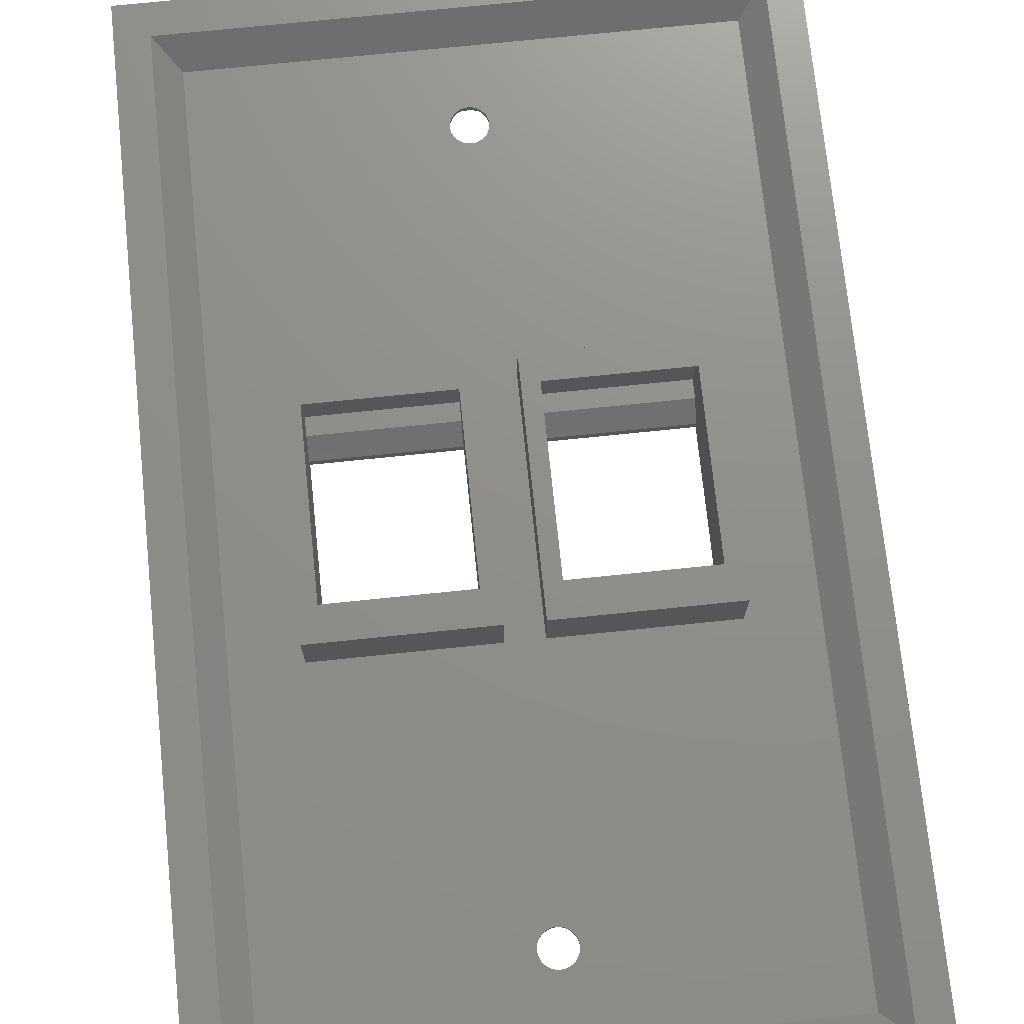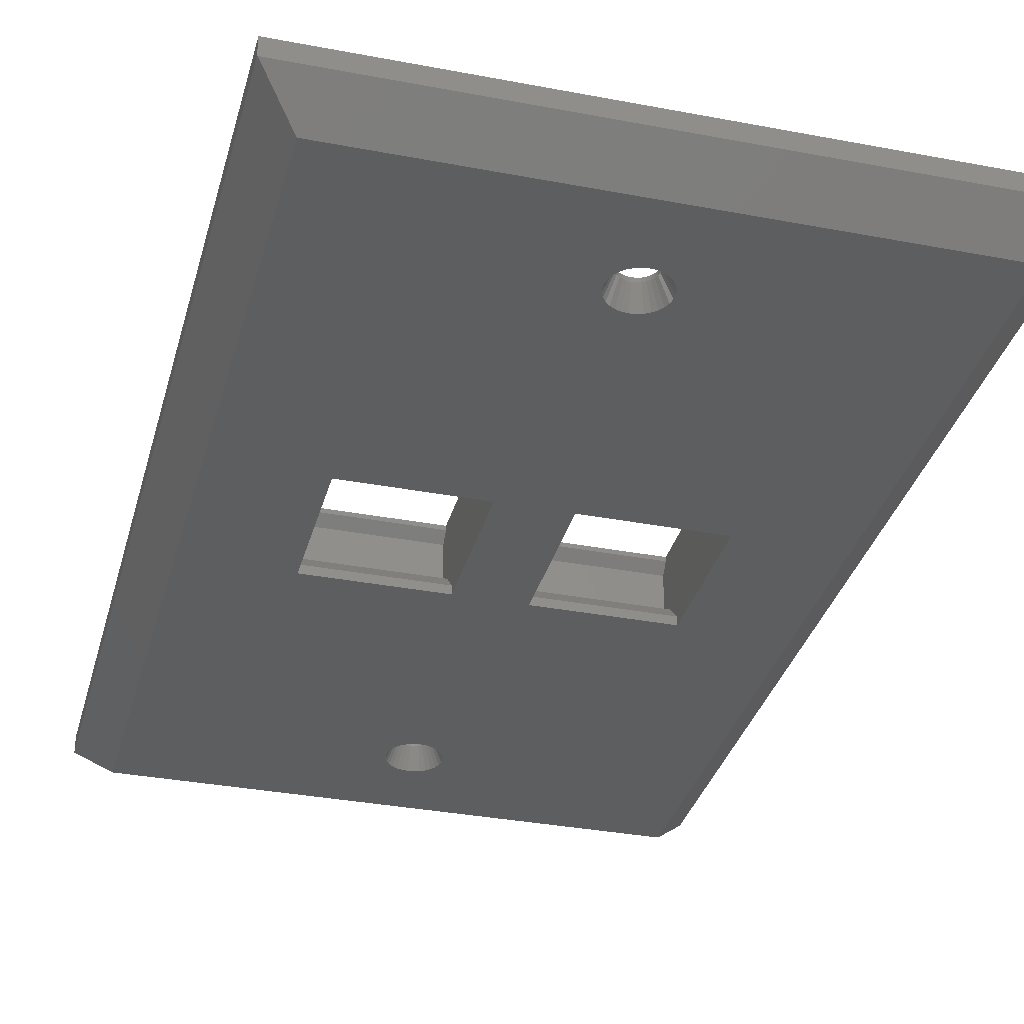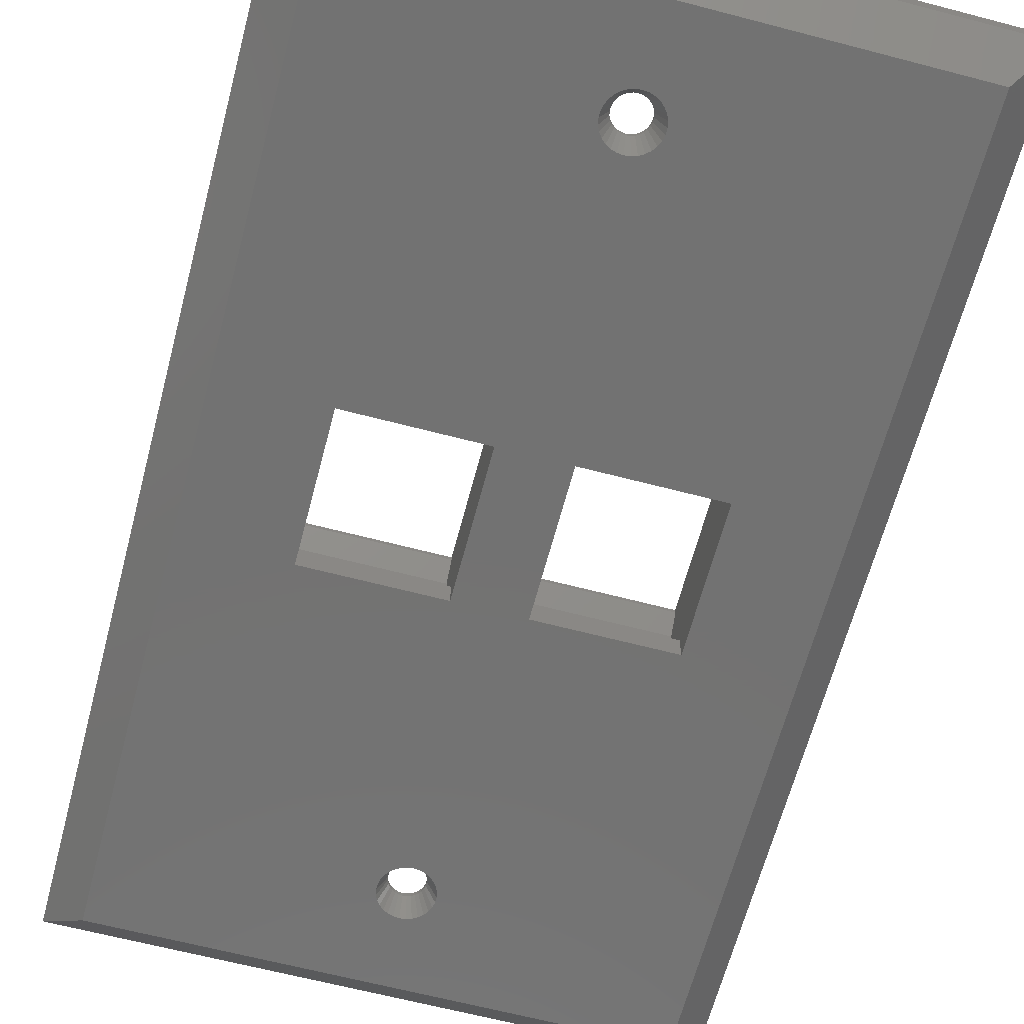
<metadata>
{"format":"stl","ext":"stl","renderer":"f3d","projection":"perspective","resolution":1024,"background":"white","views":[{"elev":73.1,"azim":-5.9,"up":"+Z"},{"elev":-33.6,"azim":-14.6,"up":"+Z"},{"elev":-64.4,"azim":165.2,"up":"+Z"}]}
</metadata>
<code>
# stl→obj: 327 verts, 666 faces
v -34.91 57.15 3.985
v -34.92 57.15 6
v 34.92 57.15 6
v 34.92 57.15 3.985
v -34.92 57.15 4
v 2.67 -40.13 -4.914e-15
v 19.1 -8.35 -1.023e-15
v 2.699 -40.19 -4.922e-15
v 3.9 8.35 1.023e-15
v 3.052 41.28 5.055e-15
v 3.066 41.35 5.064e-15
v 2.629 -40.07 -4.908e-15
v 2.932 40.72 4.987e-15
v 2.291 -39.61 -4.851e-15
v 8.568e-15 38.59 4.726e-15
v -3.9 8.35 1.023e-15
v 3.9 -8.35 -1.023e-15
v -3.9 -8.35 -1.023e-15
v 2.699 40.19 4.922e-15
v 2.24 -39.56 -4.845e-15
v 2.67 40.13 4.914e-15
v 1.812 -39.18 -4.798e-15
v 2.629 40.07 4.908e-15
v 2.291 39.61 4.851e-15
v 1.314 -38.89 -4.763e-15
v 2.24 39.56 4.845e-15
v 1.254 -38.85 -4.758e-15
v 1.812 39.18 4.798e-15
v 1.188 -38.83 -4.756e-15
v 1.314 38.89 4.763e-15
v 0.6411 -38.66 -4.734e-15
v 1.254 38.85 4.758e-15
v 0.0693 -38.6 -4.727e-15
v 0.7073 38.68 4.737e-15
v 0.6411 38.66 4.734e-15
v -8.568e-15 -38.59 -4.726e-15
v 0.5718 38.65 4.733e-15
v -0.0693 -38.6 -4.727e-15
v -0.6411 -38.66 -4.734e-15
v -0.5718 38.65 4.733e-15
v -1.188 -38.83 -4.756e-15
v -1.254 -38.85 -4.758e-15
v -0.6411 38.66 4.734e-15
v -1.314 -38.89 -4.763e-15
v -0.7073 38.68 4.737e-15
v -1.812 -39.18 -4.798e-15
v -1.254 38.85 4.758e-15
v -19.1 -8.35 -1.023e-15
v -2.24 -39.56 -4.845e-15
v -1.314 38.89 4.763e-15
v -2.291 -39.61 -4.851e-15
v -1.812 39.18 4.798e-15
v -2.629 -40.07 -4.908e-15
v -19.1 8.35 1.023e-15
v -2.67 -40.13 -4.914e-15
v -2.24 39.56 4.845e-15
v -2.699 -40.19 -4.922e-15
v -2.291 39.61 4.851e-15
v -2.932 -40.72 -4.987e-15
v -2.629 40.07 4.908e-15
v -30.93 -53.2 -6.515e-15
v -3.052 -41.28 -5.055e-15
v -2.67 40.13 4.914e-15
v -3.066 -41.35 -5.064e-15
v -2.699 40.19 4.922e-15
v 30.94 -53.2 -6.515e-15
v 30.94 53.16 6.511e-15
v 3.052 -41.28 -5.055e-15
v 3.066 -41.35 -5.064e-15
v 2.932 -40.72 -4.987e-15
v 3.066 -41.99 -5.143e-15
v 3.052 -42.06 -5.151e-15
v 2.932 -42.62 -5.22e-15
v 2.699 -43.15 -5.284e-15
v 2.67 -43.21 -5.292e-15
v 2.332 -43.68 -5.349e-15
v 2.291 -43.73 -5.356e-15
v 2.24 -43.78 -5.362e-15
v 1.812 -44.17 -5.409e-15
v 1.314 -44.45 -5.444e-15
v 1.254 -44.49 -5.448e-15
v 1.188 -44.51 -5.451e-15
v 0.6411 -44.69 -5.473e-15
v 0.5718 -44.69 -5.474e-15
v -9.938e-15 -44.75 -5.481e-15
v -0.5718 -44.69 -5.474e-15
v -1.314 -44.45 -5.444e-15
v -1.254 -44.49 -5.448e-15
v -2.332 -43.68 -5.349e-15
v -2.291 -43.73 -5.356e-15
v -2.699 -43.15 -5.284e-15
v -2.67 -43.21 -5.292e-15
v -3.052 -42.06 -5.151e-15
v -2.932 -42.62 -5.22e-15
v -3.066 -41.99 -5.143e-15
v -2.932 40.72 4.987e-15
v -30.93 53.16 6.511e-15
v -2.24 -43.78 -5.362e-15
v -1.812 -44.17 -5.409e-15
v -1.188 -44.51 -5.451e-15
v -0.6411 -44.69 -5.473e-15
v 19.1 8.35 1.023e-15
v 3.066 41.99 5.143e-15
v 3.052 42.06 5.151e-15
v 2.932 42.62 5.22e-15
v 2.699 43.15 5.284e-15
v 2.67 43.21 5.292e-15
v 2.332 43.68 5.349e-15
v 2.291 43.73 5.356e-15
v 2.24 43.78 5.362e-15
v 1.812 44.17 5.409e-15
v 1.314 44.45 5.444e-15
v 1.254 44.49 5.448e-15
v 1.188 44.51 5.451e-15
v 0.6411 44.69 5.473e-15
v 0.5718 44.69 5.474e-15
v 9.938e-15 44.75 5.481e-15
v -0.5718 44.69 5.474e-15
v -0.6411 44.69 5.473e-15
v -1.188 44.51 5.451e-15
v -1.254 44.49 5.448e-15
v -3.052 41.28 5.055e-15
v -3.066 41.35 5.064e-15
v -3.066 41.99 5.143e-15
v -3.052 42.06 5.151e-15
v -2.932 42.62 5.22e-15
v -2.699 43.15 5.284e-15
v -1.314 44.45 5.444e-15
v -1.812 44.17 5.409e-15
v -2.24 43.78 5.362e-15
v -2.291 43.73 5.356e-15
v -2.332 43.68 5.349e-15
v -2.67 43.21 5.292e-15
v -34.88 -57.15 3.95
v -34.92 -57.15 6
v -34.92 -57.15 4
v 34.92 -57.15 6
v 34.89 -57.15 3.95
v 34.92 -57.15 3.985
v 31.26 53.36 6
v -31.18 53.36 6
v -31.18 -53.38 6
v 31.26 -53.38 6
v 2 14.2 3
v -2 14.2 3
v 2 -12.3 3
v 1.902 -41.05 3
v 1.989 -41.46 3
v 1.902 41.05 3
v 1.732 40.67 3
v -2 -12.3 3
v 1.486 40.33 3
v -8.809e-15 -39.67 3
v 1.176 40.05 3
v 1.732 -40.67 3
v 0.8135 39.84 3
v 1.486 -40.33 3
v 0.4158 39.72 3
v 1.176 -40.05 3
v 8.809e-15 39.67 3
v 0.8135 -39.84 3
v -0.4158 39.72 3
v 0.4158 -39.72 3
v -0.8135 39.84 3
v -1.176 40.05 3
v -0.4158 -39.72 3
v -21 14.2 3
v -1.486 40.33 3
v -0.8135 -39.84 3
v -1.732 40.67 3
v -1.176 -40.05 3
v -1.902 41.05 3
v -21 -12.3 3
v -28.42 50.51 3
v -1.989 41.46 3
v -1.486 -40.33 3
v 28.5 50.51 3
v 21 14.2 3
v 28.5 -50.53 3
v 1.989 41.46 3
v 1.989 41.88 3
v 1.902 42.29 3
v 1.732 42.67 3
v 1.486 43.01 3
v 1.176 43.29 3
v 0.8135 43.5 3
v 0.4158 43.63 3
v 9.697e-15 43.67 3
v -1.989 41.88 3
v -1.732 -40.67 3
v -28.42 -50.53 3
v -1.902 42.29 3
v -1.732 42.67 3
v -1.486 43.01 3
v -1.176 43.29 3
v -0.8135 43.5 3
v -0.4158 43.63 3
v 21 -12.3 3
v 1.989 -41.88 3
v 1.902 -42.29 3
v 1.732 -42.67 3
v 1.486 -43.01 3
v 1.176 -43.29 3
v 0.8135 -43.5 3
v 0.4158 -43.63 3
v -9.697e-15 -43.67 3
v -0.4158 -43.63 3
v -1.902 -41.05 3
v -1.989 -41.46 3
v -1.989 -41.88 3
v -1.902 -42.29 3
v -0.8135 -43.5 3
v -1.176 -43.29 3
v -1.486 -43.01 3
v -1.732 -42.67 3
v 19.1 12.3 3
v 19.1 10.33 3
v 19.1 -10.4 3
v 3.9 10.33 3
v 3.9 12.3 3
v 3.9 -8.35 3
v 19.1 -8.35 3
v 3.9 -10.4 3
v -3.9 12.3 3
v -3.9 10.33 3
v -3.9 -10.4 3
v -19.1 10.33 3
v -19.1 12.3 3
v -19.1 -8.35 3
v -3.9 -8.35 3
v -19.1 -10.4 3
v -9.697e-15 -43.67 2.5
v -0.4158 -43.63 2.5
v -1.902 -41.05 2.5
v -1.989 -41.46 2.5
v 1.902 -42.29 2.5
v 1.989 -41.88 2.5
v 1.732 -42.67 2.5
v -1.732 -42.67 2.5
v -1.486 -43.01 2.5
v -1.486 -40.33 2.5
v -1.176 -40.05 2.5
v -1.732 -40.67 2.5
v 0.8135 -43.5 2.5
v 0.4158 -43.63 2.5
v -0.8135 -43.5 2.5
v -1.176 -43.29 2.5
v -1.989 -41.88 2.5
v -1.902 -42.29 2.5
v -0.8135 -39.84 2.5
v -0.4158 -39.72 2.5
v -8.809e-15 -39.67 2.5
v 0.4158 -39.72 2.5
v 1.176 -43.29 2.5
v 1.176 -40.05 2.5
v 1.486 -40.33 2.5
v 1.486 -43.01 2.5
v 1.989 -41.46 2.5
v 1.732 -40.67 2.5
v 0.8135 -39.84 2.5
v 1.902 -41.05 2.5
v 8.809e-15 39.67 2.5
v -0.4158 39.72 2.5
v -0.4158 43.63 2.5
v 9.697e-15 43.67 2.5
v -1.989 41.88 2.5
v -1.989 41.46 2.5
v 1.989 41.46 2.5
v 1.989 41.88 2.5
v -1.176 40.05 2.5
v -1.486 40.33 2.5
v -1.486 43.01 2.5
v -1.176 43.29 2.5
v -1.732 42.67 2.5
v -1.902 42.29 2.5
v -0.8135 39.84 2.5
v -1.902 41.05 2.5
v -1.732 40.67 2.5
v -0.8135 43.5 2.5
v 0.4158 39.72 2.5
v 1.902 41.05 2.5
v 1.176 40.05 2.5
v 0.8135 39.84 2.5
v 1.486 40.33 2.5
v 1.732 40.67 2.5
v 1.902 42.29 2.5
v 1.176 43.29 2.5
v 1.486 43.01 2.5
v 0.8135 43.5 2.5
v 0.4158 43.63 2.5
v 1.732 42.67 2.5
v 19.1 8.35 1.022
v 3.9 8.35 1.022
v -3.9 8.35 1.022
v -19.1 8.35 1.022
v 19.1 11.22 9.28
v 19.1 12.3 8.2
v 19.1 -8.6 9.281
v 19.1 11.22 9.8
v 19.1 -10.4 7.481
v 19.1 -8.6 9.8
v 3.9 11.22 9.28
v 3.9 12.3 8.2
v 3.9 -8.6 9.281
v 3.9 -8.6 9.8
v 3.9 -10.4 7.481
v 3.9 11.22 9.8
v 21 -12.3 9.8
v 21 14.2 9.8
v 2 14.2 9.8
v 2 -12.3 9.8
v -3.9 11.22 9.28
v -3.9 12.3 8.2
v -3.9 -8.6 9.281
v -3.9 11.22 9.8
v -3.9 -10.4 7.481
v -3.9 -8.6 9.8
v -19.1 11.22 9.28
v -19.1 12.3 8.2
v -19.1 -8.6 9.281
v -19.1 -8.6 9.8
v -19.1 -10.4 7.481
v -19.1 11.22 9.8
v -2 -12.3 9.8
v -2 14.2 9.8
v -21 14.2 9.8
v -21 -12.3 9.8
f 1 2 3
f 1 3 4
f 2 1 5
f 6 7 8
f 9 10 11
f 12 7 6
f 9 13 10
f 14 7 12
f 15 9 16
f 17 18 9
f 9 19 13
f 20 7 14
f 9 21 19
f 22 7 20
f 9 23 21
f 7 22 17
f 9 24 23
f 25 17 22
f 9 26 24
f 27 17 25
f 9 28 26
f 29 17 27
f 9 30 28
f 31 17 29
f 9 32 30
f 33 17 31
f 9 34 32
f 9 35 34
f 36 17 33
f 9 37 35
f 17 36 18
f 18 36 38
f 9 15 37
f 18 38 39
f 9 18 16
f 15 16 40
f 18 39 41
f 18 41 42
f 40 16 43
f 18 42 44
f 43 16 45
f 18 44 46
f 45 16 47
f 48 46 49
f 47 16 50
f 48 49 51
f 50 16 52
f 48 51 53
f 54 52 16
f 48 53 55
f 52 54 56
f 48 55 57
f 56 54 58
f 48 57 59
f 58 54 60
f 61 59 62
f 60 54 63
f 61 62 64
f 63 54 65
f 66 7 67
f 68 66 69
f 70 66 68
f 69 66 71
f 66 72 71
f 66 73 72
f 66 74 73
f 66 75 74
f 66 76 75
f 66 77 76
f 66 78 77
f 66 79 78
f 66 80 79
f 66 81 80
f 66 82 81
f 66 83 82
f 66 84 83
f 66 85 84
f 61 85 66
f 85 61 86
f 61 87 88
f 61 89 90
f 61 91 92
f 61 93 94
f 61 64 95
f 65 54 96
f 97 96 54
f 46 48 18
f 93 61 95
f 91 61 94
f 48 61 54
f 59 61 48
f 89 61 92
f 98 61 90
f 99 61 98
f 87 61 99
f 100 61 88
f 101 61 100
f 86 61 101
f 102 67 7
f 11 102 9
f 66 70 7
f 8 7 70
f 102 11 67
f 103 67 11
f 104 67 103
f 105 67 104
f 106 67 105
f 107 67 106
f 108 67 107
f 109 67 108
f 110 67 109
f 111 67 110
f 112 67 111
f 113 67 112
f 114 67 113
f 115 67 114
f 116 67 115
f 117 67 116
f 97 117 118
f 97 118 119
f 97 120 121
f 96 97 122
f 122 97 123
f 123 97 124
f 124 97 125
f 125 97 126
f 126 97 127
f 117 97 67
f 120 97 119
f 128 97 121
f 129 97 128
f 130 97 129
f 131 97 130
f 132 97 131
f 133 97 132
f 127 97 133
f 97 54 61
f 134 135 136
f 135 134 137
f 138 137 134
f 137 138 139
f 3 140 137
f 3 141 140
f 141 2 142
f 2 141 3
f 143 137 140
f 142 137 143
f 142 135 137
f 135 142 2
f 137 4 3
f 4 137 139
f 136 2 5
f 2 136 135
f 4 67 1
f 1 67 97
f 61 138 134
f 138 61 66
f 4 66 67
f 139 66 4
f 66 139 138
f 97 5 1
f 61 5 97
f 136 61 134
f 61 136 5
f 144 145 146
f 146 147 148
f 145 149 150
f 151 146 145
f 145 150 152
f 153 146 151
f 145 152 154
f 146 155 147
f 145 154 156
f 146 157 155
f 145 156 158
f 146 159 157
f 145 158 160
f 146 161 159
f 145 160 162
f 146 163 161
f 145 162 164
f 146 153 163
f 145 164 165
f 153 151 166
f 167 165 168
f 166 151 169
f 167 168 170
f 169 151 171
f 167 170 172
f 173 171 151
f 174 172 175
f 171 173 176
f 177 178 179
f 149 177 180
f 177 149 178
f 180 177 181
f 177 182 181
f 177 183 182
f 177 184 183
f 177 185 184
f 177 186 185
f 177 187 186
f 177 188 187
f 174 188 177
f 174 175 189
f 176 173 190
f 191 190 173
f 165 167 145
f 174 189 192
f 174 192 193
f 167 174 173
f 172 174 167
f 194 174 193
f 195 174 194
f 196 174 195
f 197 174 196
f 188 174 197
f 198 179 178
f 148 198 146
f 178 149 144
f 145 144 149
f 198 148 179
f 199 179 148
f 200 179 199
f 201 179 200
f 202 179 201
f 203 179 202
f 204 179 203
f 205 179 204
f 206 179 205
f 191 206 207
f 190 191 208
f 208 191 209
f 209 191 210
f 210 191 211
f 206 191 179
f 212 191 207
f 213 191 212
f 214 191 213
f 215 191 214
f 211 191 215
f 191 173 174
f 216 217 218
f 216 219 217
f 219 220 221
f 220 219 216
f 222 218 217
f 221 218 222
f 221 223 218
f 223 221 220
f 224 225 226
f 224 227 225
f 227 228 229
f 228 227 224
f 230 226 225
f 229 226 230
f 229 231 226
f 231 229 228
f 174 140 141
f 140 174 177
f 179 142 143
f 142 179 191
f 179 140 177
f 140 179 143
f 141 191 174
f 191 141 142
f 232 207 206
f 207 232 233
f 209 234 208
f 234 209 235
f 236 199 237
f 199 236 200
f 238 200 236
f 200 238 201
f 214 239 215
f 239 214 240
f 241 171 176
f 171 241 242
f 190 241 176
f 241 190 243
f 244 205 204
f 205 244 245
f 246 213 212
f 213 246 247
f 233 212 207
f 212 233 246
f 247 214 213
f 214 247 240
f 211 248 210
f 248 211 249
f 210 235 209
f 235 210 248
f 215 249 211
f 249 215 239
f 250 166 169
f 166 250 251
f 242 169 171
f 169 242 250
f 251 153 166
f 153 251 252
f 208 243 190
f 243 208 234
f 245 206 205
f 206 245 232
f 252 163 153
f 163 252 253
f 254 204 203
f 204 254 244
f 255 157 159
f 157 255 256
f 257 201 238
f 201 257 202
f 237 148 258
f 148 237 199
f 259 157 256
f 157 259 155
f 260 159 161
f 159 260 255
f 253 161 163
f 161 253 260
f 257 203 202
f 203 257 254
f 258 147 261
f 147 258 148
f 261 155 259
f 155 261 147
f 81 254 80
f 254 81 244
f 85 86 232
f 86 233 232
f 233 86 101
f 82 83 245
f 72 237 71
f 237 72 236
f 239 91 249
f 91 239 92
f 241 53 51
f 250 41 251
f 41 250 42
f 84 85 232
f 82 244 81
f 244 82 245
f 78 79 254
f 79 80 254
f 20 255 22
f 6 256 12
f 256 6 259
f 242 46 44
f 31 253 33
f 84 245 83
f 245 84 232
f 78 257 77
f 257 78 254
f 74 238 236
f 238 74 75
f 33 252 36
f 252 33 253
f 22 255 25
f 69 237 258
f 237 69 71
f 248 64 235
f 64 248 95
f 87 99 247
f 235 62 234
f 62 235 64
f 38 252 251
f 252 38 36
f 73 236 72
f 73 74 236
f 76 257 238
f 257 76 77
f 75 76 238
f 258 68 69
f 68 258 261
f 68 261 70
f 8 259 6
f 259 8 261
f 70 261 8
f 12 256 14
f 20 256 255
f 256 20 14
f 29 253 31
f 27 255 260
f 255 27 25
f 248 93 95
f 93 248 249
f 234 62 59
f 101 100 233
f 100 246 233
f 246 100 88
f 99 98 247
f 242 49 46
f 241 49 242
f 49 241 51
f 234 59 57
f 241 55 53
f 55 241 243
f 251 39 38
f 251 41 39
f 29 260 253
f 260 29 27
f 249 94 93
f 91 94 249
f 240 89 239
f 89 240 90
f 89 92 239
f 88 247 246
f 247 88 87
f 242 42 250
f 42 242 44
f 243 57 55
f 57 243 234
f 98 240 247
f 240 98 90
f 262 162 160
f 162 262 263
f 264 188 197
f 188 264 265
f 175 266 189
f 266 175 267
f 268 181 269
f 181 268 180
f 270 168 165
f 168 270 271
f 272 195 194
f 195 272 273
f 192 274 193
f 274 192 275
f 276 165 164
f 165 276 270
f 263 164 162
f 164 263 276
f 170 277 172
f 277 170 278
f 172 267 175
f 267 172 277
f 168 278 170
f 278 168 271
f 273 196 195
f 196 273 279
f 279 197 196
f 197 279 264
f 193 272 194
f 272 193 274
f 189 275 192
f 275 189 266
f 280 160 158
f 160 280 262
f 281 180 268
f 180 281 149
f 282 156 154
f 156 282 283
f 284 150 285
f 150 284 152
f 285 149 281
f 149 285 150
f 283 158 156
f 158 283 280
f 269 182 286
f 182 269 181
f 287 184 185
f 184 287 288
f 289 185 186
f 185 289 287
f 290 186 187
f 186 290 289
f 265 187 188
f 187 265 290
f 284 154 152
f 154 284 282
f 286 183 291
f 183 286 182
f 291 184 288
f 184 291 183
f 32 282 30
f 282 32 283
f 15 40 262
f 40 263 262
f 263 40 43
f 32 34 283
f 10 268 11
f 268 10 281
f 271 63 278
f 63 271 60
f 37 15 262
f 35 283 34
f 283 35 280
f 26 28 282
f 28 30 282
f 23 24 284
f 110 288 287
f 288 110 109
f 103 268 269
f 268 103 11
f 56 271 270
f 271 56 58
f 266 125 275
f 125 266 124
f 265 118 117
f 37 280 35
f 280 37 262
f 26 284 24
f 284 26 282
f 19 285 281
f 285 19 21
f 116 290 265
f 290 116 115
f 104 286 105
f 111 287 112
f 105 286 106
f 106 291 107
f 291 106 286
f 277 96 122
f 275 126 127
f 275 125 126
f 273 130 129
f 264 118 265
f 118 264 119
f 264 120 119
f 279 120 264
f 120 279 121
f 116 265 117
f 13 281 10
f 13 19 281
f 21 284 285
f 284 21 23
f 108 288 109
f 288 108 291
f 107 291 108
f 114 290 115
f 113 287 289
f 287 113 112
f 269 104 103
f 104 269 286
f 65 96 277
f 274 127 133
f 127 274 275
f 272 130 273
f 130 272 131
f 273 121 279
f 121 273 128
f 273 129 128
f 110 287 111
f 114 289 290
f 289 114 113
f 43 276 263
f 276 43 45
f 52 56 270
f 50 52 270
f 58 60 271
f 278 65 277
f 65 278 63
f 267 124 266
f 124 267 123
f 272 132 131
f 132 272 274
f 274 133 132
f 45 47 276
f 267 122 123
f 122 267 277
f 47 270 276
f 270 47 50
f 9 292 293
f 292 9 102
f 7 221 222
f 221 7 17
f 222 292 7
f 292 222 217
f 102 7 292
f 221 293 219
f 17 293 221
f 293 17 9
f 219 292 217
f 292 219 293
f 54 294 295
f 294 54 16
f 18 229 230
f 229 18 48
f 230 294 18
f 294 230 225
f 16 18 294
f 229 295 227
f 48 295 229
f 295 48 54
f 227 294 225
f 294 227 295
f 216 296 297
f 296 298 299
f 216 298 296
f 218 298 216
f 298 218 300
f 299 298 301
f 302 220 303
f 304 302 305
f 302 304 220
f 223 304 306
f 304 223 220
f 307 305 302
f 218 306 300
f 306 218 223
f 220 297 303
f 297 220 216
f 306 298 300
f 298 306 304
f 303 296 302
f 296 303 297
f 298 305 301
f 305 298 304
f 302 299 307
f 299 302 296
f 308 178 309
f 178 308 198
f 146 310 144
f 310 146 311
f 178 310 309
f 310 178 144
f 301 309 299
f 309 307 299
f 307 310 305
f 310 307 309
f 309 301 308
f 305 308 301
f 305 311 308
f 311 305 310
f 146 308 311
f 308 146 198
f 224 312 313
f 312 314 315
f 224 314 312
f 226 314 224
f 314 226 316
f 315 314 317
f 318 228 319
f 320 318 321
f 318 320 228
f 231 320 322
f 320 231 228
f 323 321 318
f 226 322 316
f 322 226 231
f 228 313 319
f 313 228 224
f 322 314 316
f 314 322 320
f 319 312 318
f 312 319 313
f 314 321 317
f 321 314 320
f 318 315 323
f 315 318 312
f 324 145 325
f 145 324 151
f 173 326 167
f 326 173 327
f 145 326 325
f 326 145 167
f 317 325 315
f 325 323 315
f 323 326 321
f 326 323 325
f 325 317 324
f 321 324 317
f 321 327 324
f 327 321 326
f 173 324 327
f 324 173 151

</code>
